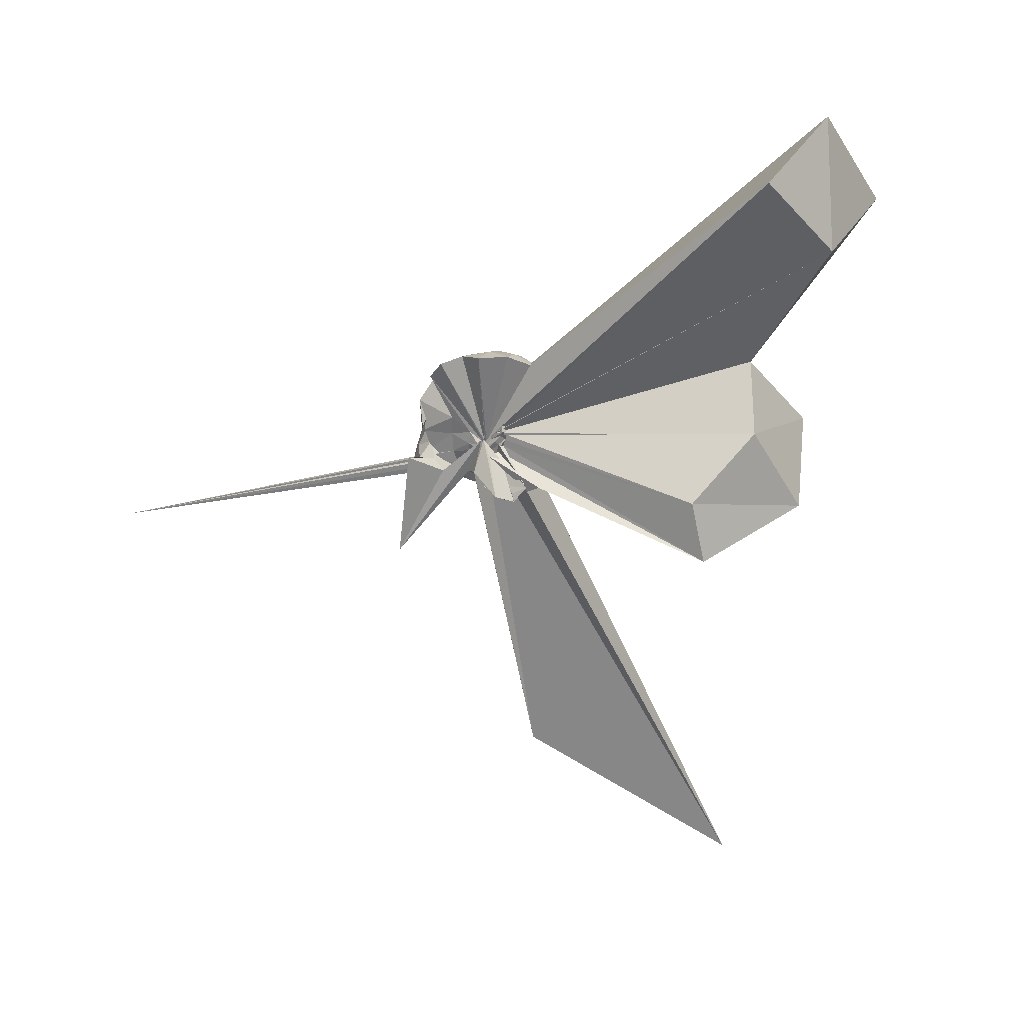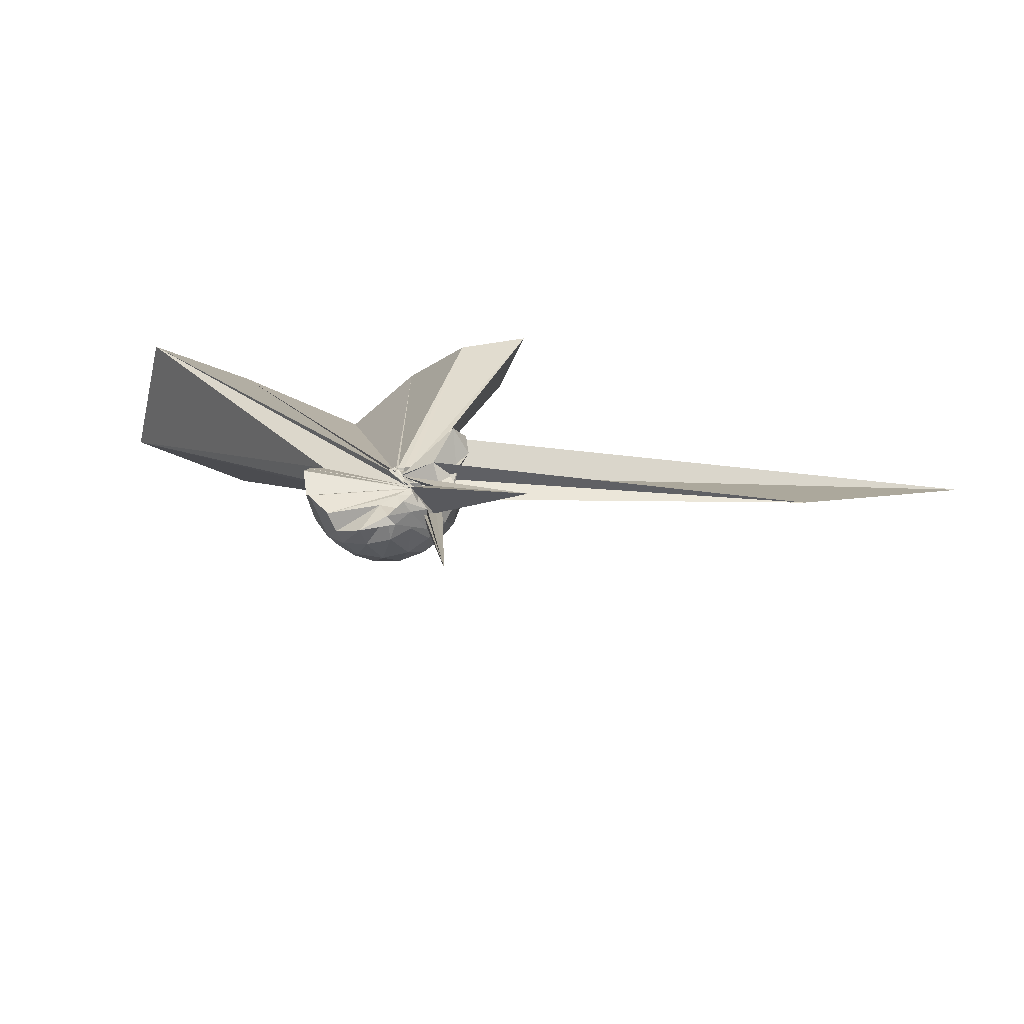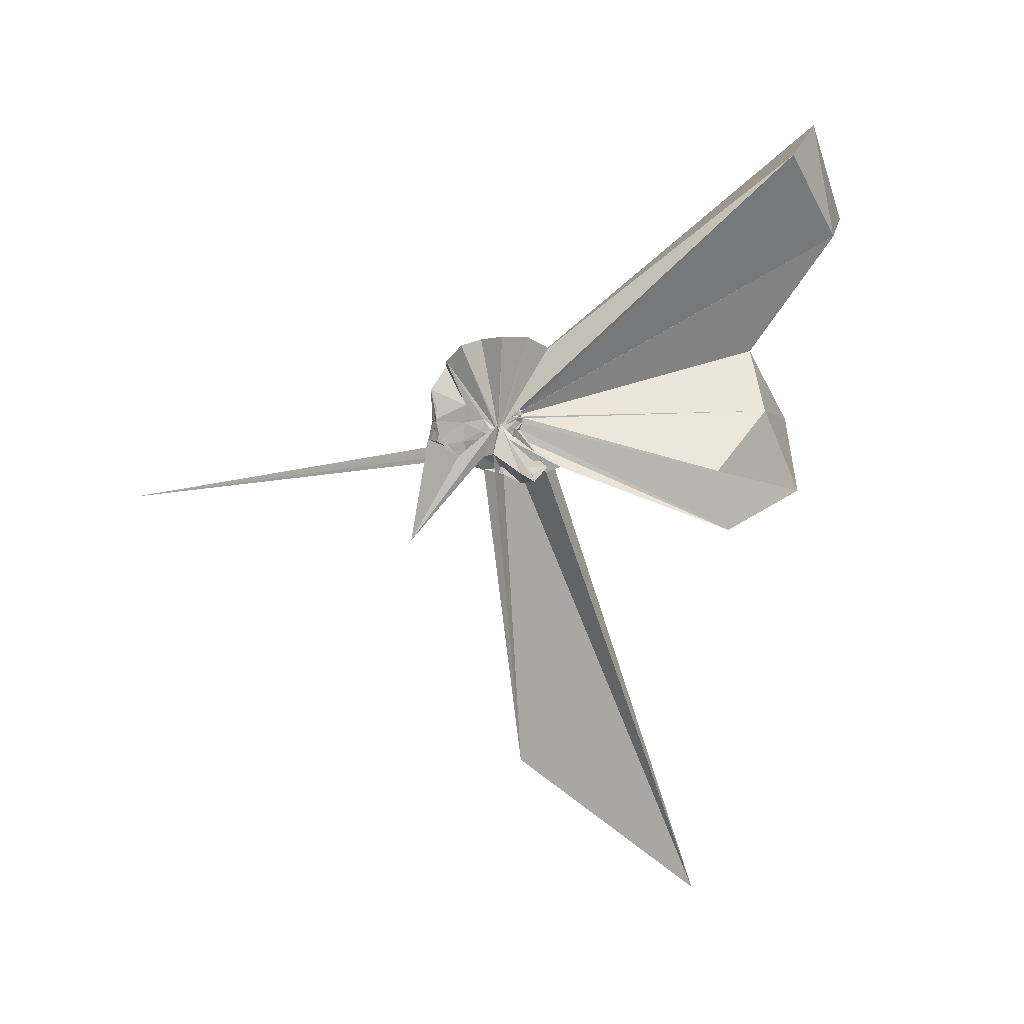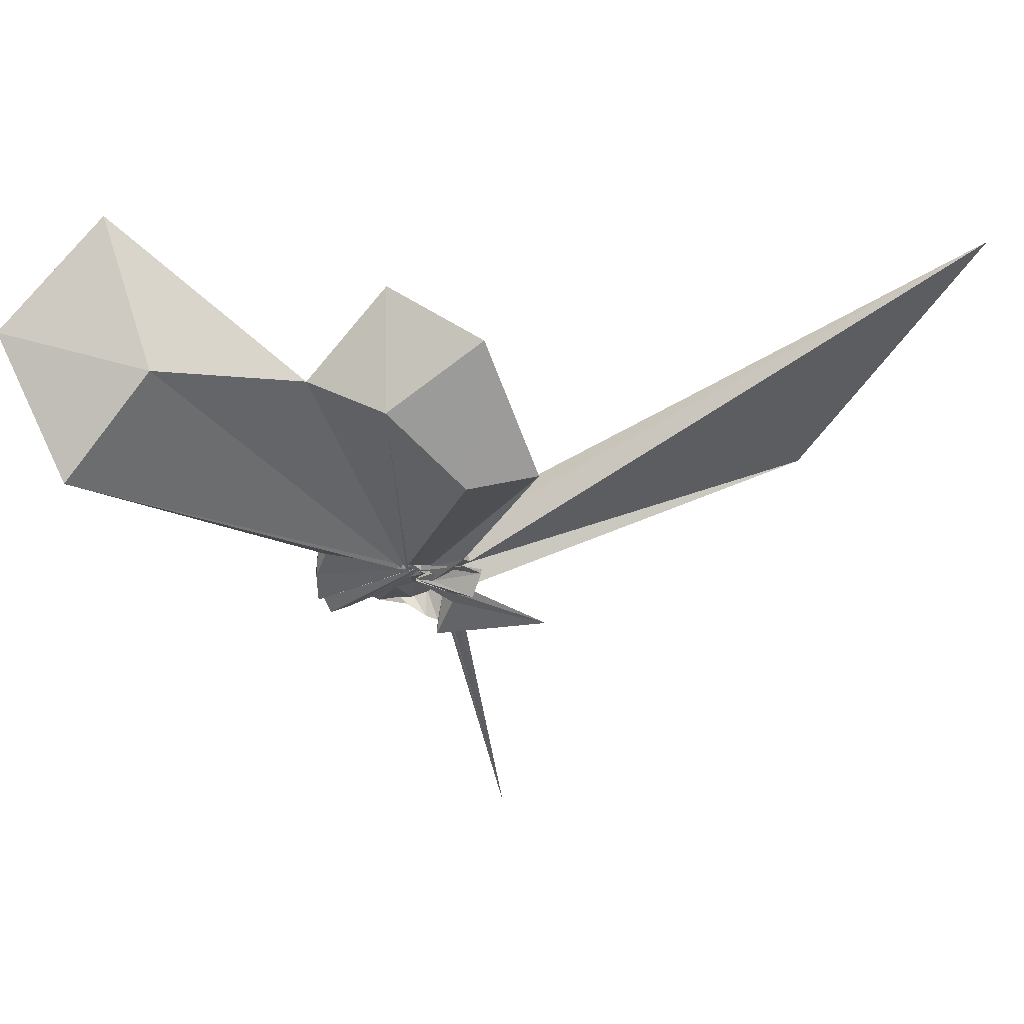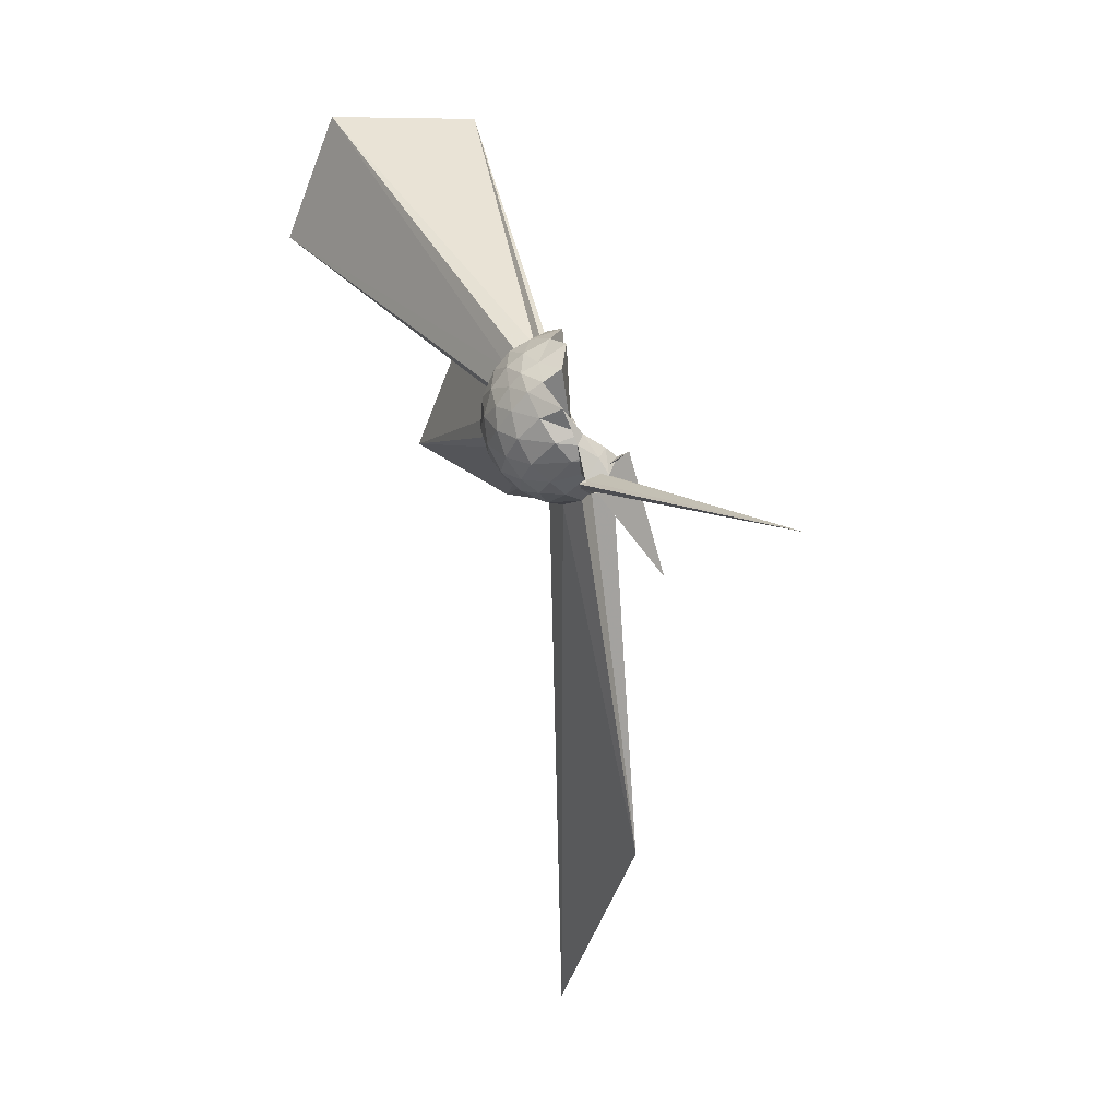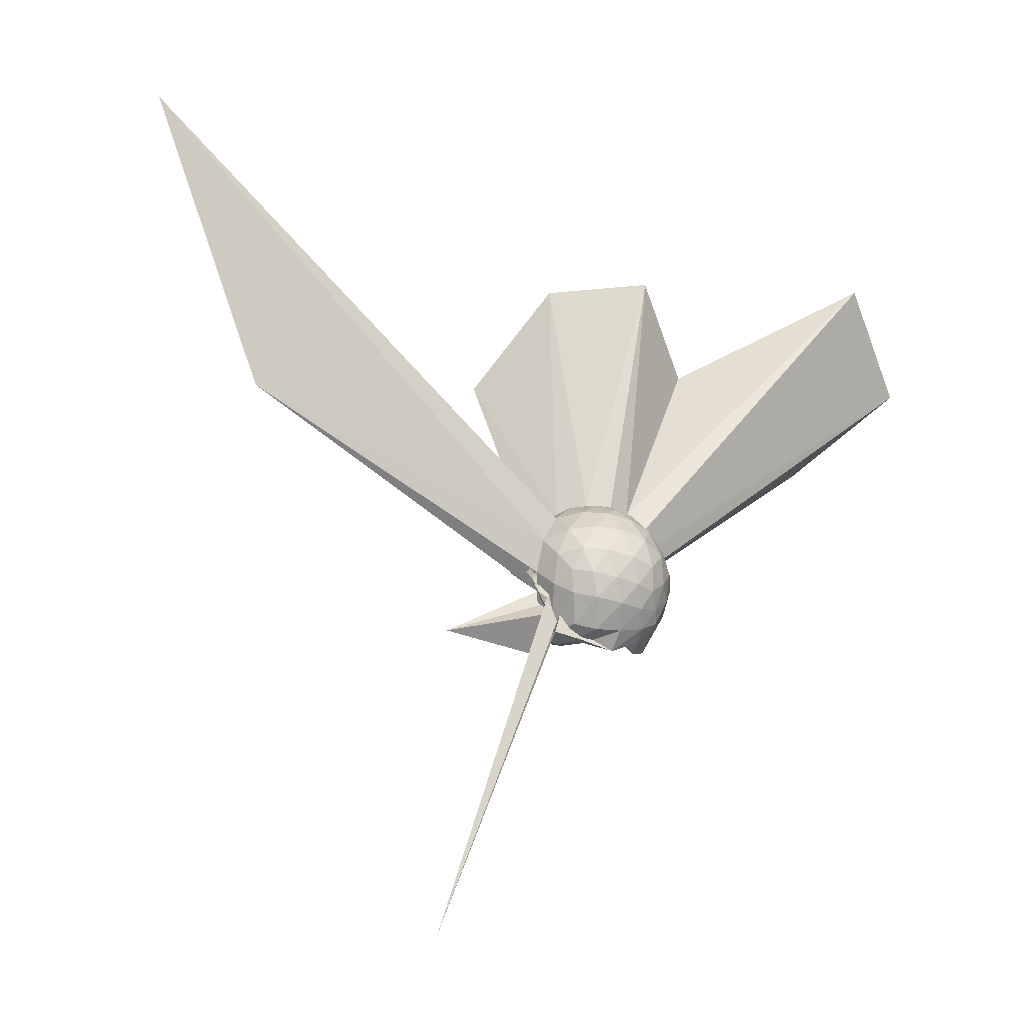
<metadata>
{"format":"obj","ext":"obj","renderer":"f3d","projection":"perspective","resolution":1024,"background":"white","views":[{"elev":11.7,"azim":-66.4,"up":"+Y"},{"elev":-55.4,"azim":-76.7,"up":"+Z"},{"elev":-3.4,"azim":-82.4,"up":"+Y"},{"elev":71.2,"azim":-89.1,"up":"+Z"},{"elev":-78.4,"azim":-154.3,"up":"+Z"},{"elev":-49.3,"azim":68.6,"up":"+Z"}]}
</metadata>
<code>
v 0.01717 -0.03554 0.06265
v -0.02167 -0.09211 -0.2368
v 0.2117 -0.001717 0.1338
v 0.1939 0.05503 0.1491
v 0.1571 0.1153 0.1542
v 0.112 0.1631 0.144
v 0.07052 0.1901 0.1248
v 0.02227 0.1889 0.1397
v 0.03614 -0.0549 -0.0116
v 0.02776 -0.04531 0.002851
v 0.0275 -0.0588 -0.005228
v 0.02745 -0.06853 -0.007274
v 0.0167 -0.06059 0.01946
v 0.02544 -0.08571 0.009659
v 0.03301 -0.1183 -0.0009094
v -0.01057 -0.2166 0.09155
v -0.01441 -0.2411 0.09965
v -0.01194 -0.1036 0.01424
v 0.008963 -0.2109 0.1348
v 0.0874 -0.1761 0.148
v 0.155 -0.1222 0.1526
v 0.1937 -0.05956 0.1481
v 0.2327 0.03455 0.07965
v 0.2067 0.1016 0.08628
v 0.156 0.1651 0.08527
v 0.1035 0.2033 0.07478
v 0.05115 0.2166 0.0726
v -0.02324 0.2172 0.08182
v 0.0402 -0.06357 -0.01902
v 0.02684 -0.05506 -0.01047
v 0.02693 -0.07011 -0.01701
v 0.02764 -0.08213 -0.02172
v 0.02784 -0.1024 -0.0273
v 0.03553 -0.1224 -0.02057
v 0.0159 -0.1755 0.007048
v 0.0123 -0.2424 0.05244
v -0.07311 -0.2187 0.06247
v -4.876e-05 -0.05302 -0.01072
v 0.8062 -1.6 0.5489
v 0.1548 -0.1693 0.08633
v 0.2065 -0.1055 0.08618
v 0.2327 -0.0379 0.0794
v 0.234 0.07522 0.005725
v 0.1951 0.1432 0.005951
v 0.1359 0.1948 0.006351
v 0.08 0.2207 0.004813
v 0.01756 0.2253 0.004398
v -0.06842 0.2149 0.003403
v 0.04304 -0.07168 -0.02506
v 0.02619 -0.06741 -0.02351
v 0.05426 -0.08261 -0.0307
v 0.0603 -0.0997 -0.03672
v 0.03393 -0.1043 -0.03881
v 0.04228 -0.1393 -0.04691
v 0.01388 -0.2129 -0.005714
v 0.03515 -0.203 0.0003859
v -0.03268 -0.1535 -0.02959
v 0.3656 -1.138 0.006876
v 0.1295 -0.1991 0.004769
v 0.1953 -0.1463 0.005734
v 0.2336 -0.07743 0.006011
v 0.2466 -0.0008536 0.005988
v 0.2064 0.1065 -0.06671
v 0.1584 0.1624 -0.06601
v 0.09911 0.1959 -0.073
v 0.04442 0.2088 -0.075
v -0.03196 0.2125 -0.06863
v 0.03931 -0.06445 -0.0248
v 0.026 -0.06253 -0.03067
v 0.02601 -0.07993 -0.03818
v 0.05892 -0.09295 -0.0438
v 0.03041 -0.1026 -0.0554
v 0.05015 -0.1357 -0.06733
v 0.05764 -0.1767 -0.0784
v 0.03938 -0.1959 -0.06949
v 0.01087 -0.158 -0.06816
v -0.00163 -0.05434 -0.01841
v 0.07474 -0.1974 -0.0743
v 0.1567 -0.1659 -0.0672
v 0.2057 -0.1091 -0.06713
v 0.2291 -0.04064 -0.07382
v 0.2295 0.03868 -0.07381
v 0.1635 0.1225 -0.1199
v 0.1103 0.1545 -0.1335
v 0.06809 0.1732 -0.1414
v 0.0171 0.1781 -0.1378
v -0.06693 0.1895 -0.127
v 0.03981 -0.06797 -0.02984
v 0.0259 -0.07279 -0.04434
v 0.02634 -0.08769 -0.05024
v 0.02695 -0.09311 -0.06092
v 0.04357 -0.1192 -0.07451
v 0.06459 -0.1555 -0.1072
v 0.0463 -0.1839 -0.1197
v 0.01005 -0.1538 -0.1283
v -0.04181 -0.4252 -0.2902
v -0.02698 -0.1567 -0.1398
v 0.1015 -0.1559 -0.1344
v 0.1613 -0.1255 -0.1207
v 0.1862 -0.07164 -0.1353
v 0.1961 -0.001997 -0.1413
v 0.1872 0.06817 -0.1344
v 0.1748 -0.002327 0.1831
v 0.1478 0.0602 0.1994
v 0.5928 0.6937 1.076
v 0.314 0.9524 0.987
v -0.05679 0.7699 0.9193
v 0.01136 -0.007251 0.04694
v 0.02818 -0.05468 0.003485
v 0.01695 -0.04094 0.03802
v 0.02358 -0.06906 0.03049
v 0.03211 -0.1032 0.01809
v -0.006643 -0.1952 0.1384
v 0.02427 -0.09204 0.03063
v -0.0002891 -0.1937 0.1798
v 0.07988 -0.135 0.194
v 0.1432 -0.06602 0.1967
v 0.4992 -0.0004583 0.8853
v 0.2802 0.2025 0.7736
v 0.1935 0.5584 1.046
v 0.02139 -0.01005 0.0572
v 0.009054 -0.0264 0.05054
v 0.02587 -0.0494 0.04989
v 0.01021 -0.07307 0.04111
v 0.02286 -0.07119 0.04725
v 0.05782 -0.3948 0.7062
v 0.3372 -0.2524 0.9248
v 0.1773 -0.005707 0.823
v 0.007665 -0.03157 0.024
v 0.01874 -0.03086 0.05933
v 0.01946 -0.05272 0.05548
v 0.02906 -0.2095 0.6757
v 0.1294 0.1013 -0.1675
v 0.07127 0.1279 -0.1835
v 0.02504 0.1347 -0.1903
v -0.0326 0.1437 -0.1802
v 0.02517 -0.03585 -0.06945
v 0.03054 -0.07432 -0.07554
v 0.03841 -0.09839 -0.07718
v 0.05838 -0.1394 -0.1297
v 0.05644 -0.1596 -0.1484
v 0.0325 -0.1435 -0.1851
v -0.09594 -0.1105 -0.228
v 0.003485 -0.125 -0.1852
v 0.1198 -0.1047 -0.1696
v 0.1424 -0.04068 -0.186
v 0.1454 0.03294 -0.1852
v 0.07 0.05859 -0.215
v 0.005957 0.05887 -0.2368
v 0.01073 0.008799 -0.1242
v 0.0293 -0.04595 -0.1341
v 0.04308 -0.1043 -0.1359
v -0.4045 -0.3036 -1.077
v 0.05248 -0.1297 -0.2345
v -0.06248 -0.1136 -0.2049
v 0.04622 -0.07465 -0.2147
v 0.06143 -0.01277 -0.2272
v -0.01062 -0.02224 -0.2183
v 0.01227 -0.03992 -0.2323
v 0.03271 -0.1264 -0.2535
v -0.0261 -0.1407 -0.2465
v -0.04635 -0.07747 -0.2164
f 3 23 4
f 4 23 24
f 4 24 5
f 5 24 25
f 5 25 6
f 6 25 26
f 6 26 7
f 7 26 27
f 7 27 8
f 8 27 28
f 8 28 9
f 9 28 29
f 9 29 10
f 10 29 30
f 10 30 11
f 11 30 31
f 11 31 12
f 12 31 32
f 12 32 13
f 13 32 33
f 13 33 14
f 14 33 34
f 14 34 15
f 15 34 35
f 15 35 16
f 16 35 36
f 16 36 17
f 17 36 37
f 17 37 18
f 18 37 38
f 18 38 19
f 19 38 39
f 19 39 20
f 20 39 40
f 20 40 21
f 21 40 41
f 21 41 22
f 22 41 42
f 22 42 3
f 3 42 23
f 23 43 24
f 24 43 44
f 24 44 25
f 25 44 45
f 25 45 26
f 26 45 46
f 26 46 27
f 27 46 47
f 27 47 28
f 28 47 48
f 28 48 29
f 29 48 49
f 29 49 30
f 30 49 50
f 30 50 31
f 31 50 51
f 31 51 32
f 32 51 52
f 32 52 33
f 33 52 53
f 33 53 34
f 34 53 54
f 34 54 35
f 35 54 55
f 35 55 36
f 36 55 56
f 36 56 37
f 37 56 57
f 37 57 38
f 38 57 58
f 38 58 39
f 39 58 59
f 39 59 40
f 40 59 60
f 40 60 41
f 41 60 61
f 41 61 42
f 42 61 62
f 42 62 23
f 23 62 43
f 43 63 44
f 44 63 64
f 44 64 45
f 45 64 65
f 45 65 46
f 46 65 66
f 46 66 47
f 47 66 67
f 47 67 48
f 48 67 68
f 48 68 49
f 49 68 69
f 49 69 50
f 50 69 70
f 50 70 51
f 51 70 71
f 51 71 52
f 52 71 72
f 52 72 53
f 53 72 73
f 53 73 54
f 54 73 74
f 54 74 55
f 55 74 75
f 55 75 56
f 56 75 76
f 56 76 57
f 57 76 77
f 57 77 58
f 58 77 78
f 58 78 59
f 59 78 79
f 59 79 60
f 60 79 80
f 60 80 61
f 61 80 81
f 61 81 62
f 62 81 82
f 62 82 43
f 43 82 63
f 63 83 64
f 64 83 84
f 64 84 65
f 65 84 85
f 65 85 66
f 66 85 86
f 66 86 67
f 67 86 87
f 67 87 68
f 68 87 88
f 68 88 69
f 69 88 89
f 69 89 70
f 70 89 90
f 70 90 71
f 71 90 91
f 71 91 72
f 72 91 92
f 72 92 73
f 73 92 93
f 73 93 74
f 74 93 94
f 74 94 75
f 75 94 95
f 75 95 76
f 76 95 96
f 76 96 77
f 77 96 97
f 77 97 78
f 78 97 98
f 78 98 79
f 79 98 99
f 79 99 80
f 80 99 100
f 80 100 81
f 81 100 101
f 81 101 82
f 82 101 102
f 82 102 63
f 63 102 83
f 103 104 118
f 104 119 118
f 104 105 119
f 105 120 119
f 105 106 120
f 106 107 120
f 107 121 120
f 107 108 121
f 108 122 121
f 108 109 122
f 109 110 122
f 110 123 122
f 110 111 123
f 111 124 123
f 111 112 124
f 112 113 124
f 113 125 124
f 113 114 125
f 114 126 125
f 114 115 126
f 115 116 126
f 116 127 126
f 116 117 127
f 117 118 127
f 117 103 118
f 118 119 128
f 119 129 128
f 119 120 129
f 120 121 129
f 121 130 129
f 121 122 130
f 122 123 130
f 123 131 130
f 123 124 131
f 124 125 131
f 125 132 131
f 125 126 132
f 126 127 132
f 127 128 132
f 127 118 128
f 133 148 134
f 134 148 149
f 134 149 135
f 135 149 150
f 135 150 136
f 136 150 137
f 137 150 151
f 137 151 138
f 138 151 152
f 138 152 139
f 139 152 140
f 140 152 153
f 140 153 141
f 141 153 154
f 141 154 142
f 142 154 143
f 143 154 155
f 143 155 144
f 144 155 156
f 144 156 145
f 145 156 146
f 146 156 157
f 146 157 147
f 147 157 148
f 147 148 133
f 148 158 149
f 149 158 159
f 149 159 150
f 150 159 151
f 151 159 160
f 151 160 152
f 152 160 153
f 153 160 161
f 153 161 154
f 154 161 155
f 155 161 162
f 155 162 156
f 156 162 157
f 157 162 158
f 157 158 148
f 3 4 103
f 103 4 104
f 4 5 104
f 104 5 105
f 5 6 105
f 105 6 106
f 6 7 106
f 7 8 106
f 106 8 107
f 8 9 107
f 107 9 108
f 9 10 108
f 108 10 109
f 10 11 109
f 11 12 109
f 109 12 110
f 12 13 110
f 110 13 111
f 13 14 111
f 111 14 112
f 14 15 112
f 15 16 112
f 112 16 113
f 16 17 113
f 113 17 114
f 17 18 114
f 114 18 115
f 18 19 115
f 19 20 115
f 115 20 116
f 20 21 116
f 116 21 117
f 21 22 117
f 117 22 103
f 22 3 103
f 83 133 84
f 84 133 134
f 84 134 85
f 85 134 135
f 85 135 86
f 86 135 136
f 86 136 87
f 87 136 88
f 88 136 137
f 88 137 89
f 89 137 138
f 89 138 90
f 90 138 139
f 90 139 91
f 91 139 92
f 92 139 140
f 92 140 93
f 93 140 141
f 93 141 94
f 94 141 142
f 94 142 95
f 95 142 96
f 96 142 143
f 96 143 97
f 97 143 144
f 97 144 98
f 98 144 145
f 98 145 99
f 99 145 100
f 100 145 146
f 100 146 101
f 101 146 147
f 101 147 102
f 102 147 133
f 102 133 83
f 128 129 1
f 129 130 1
f 130 131 1
f 131 132 1
f 132 128 1
f 159 158 2
f 160 159 2
f 161 160 2
f 162 161 2
f 158 162 2

</code>
